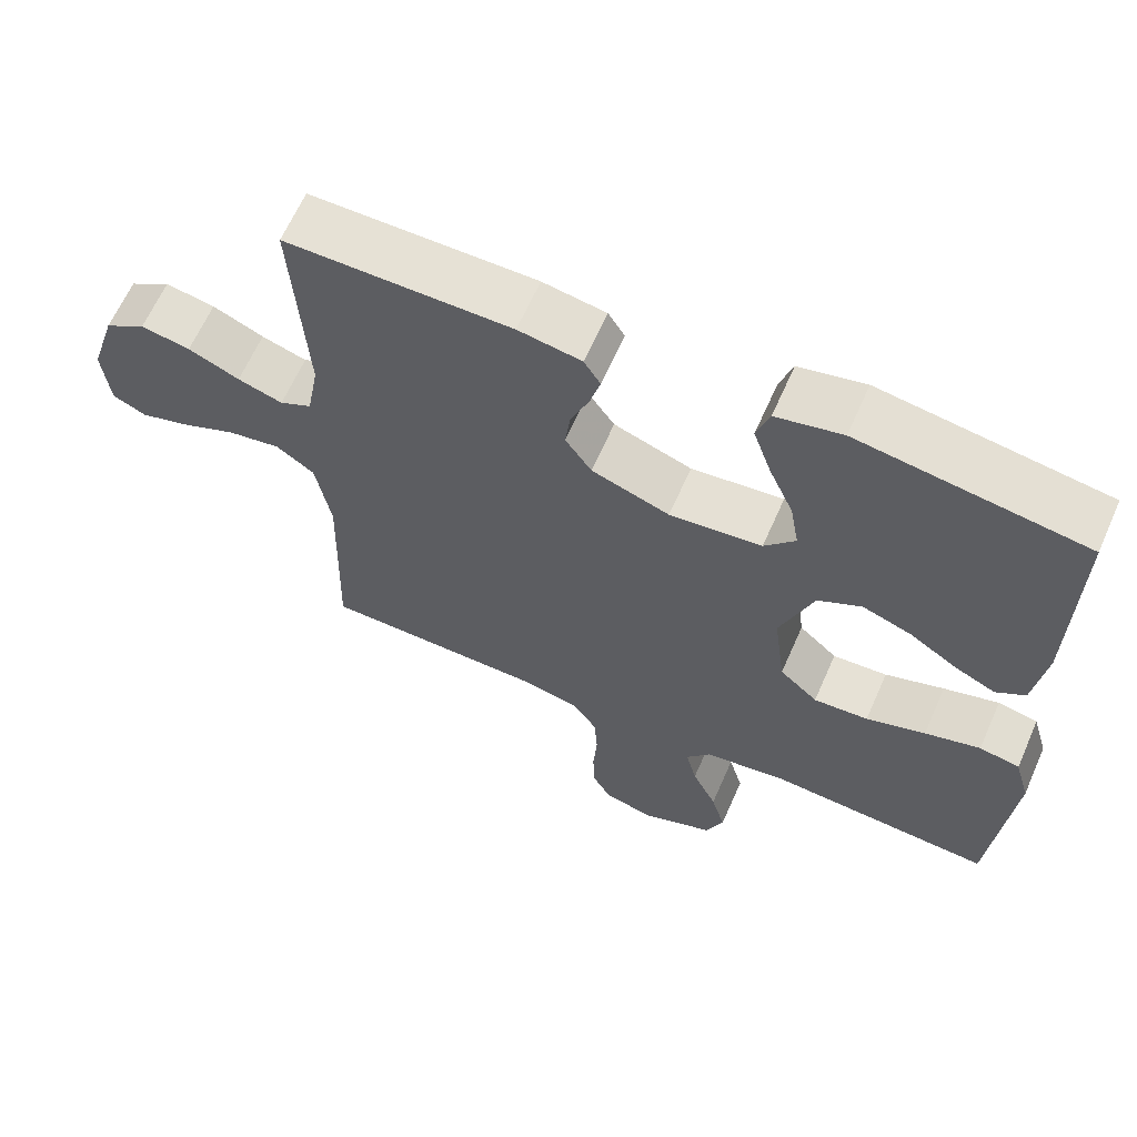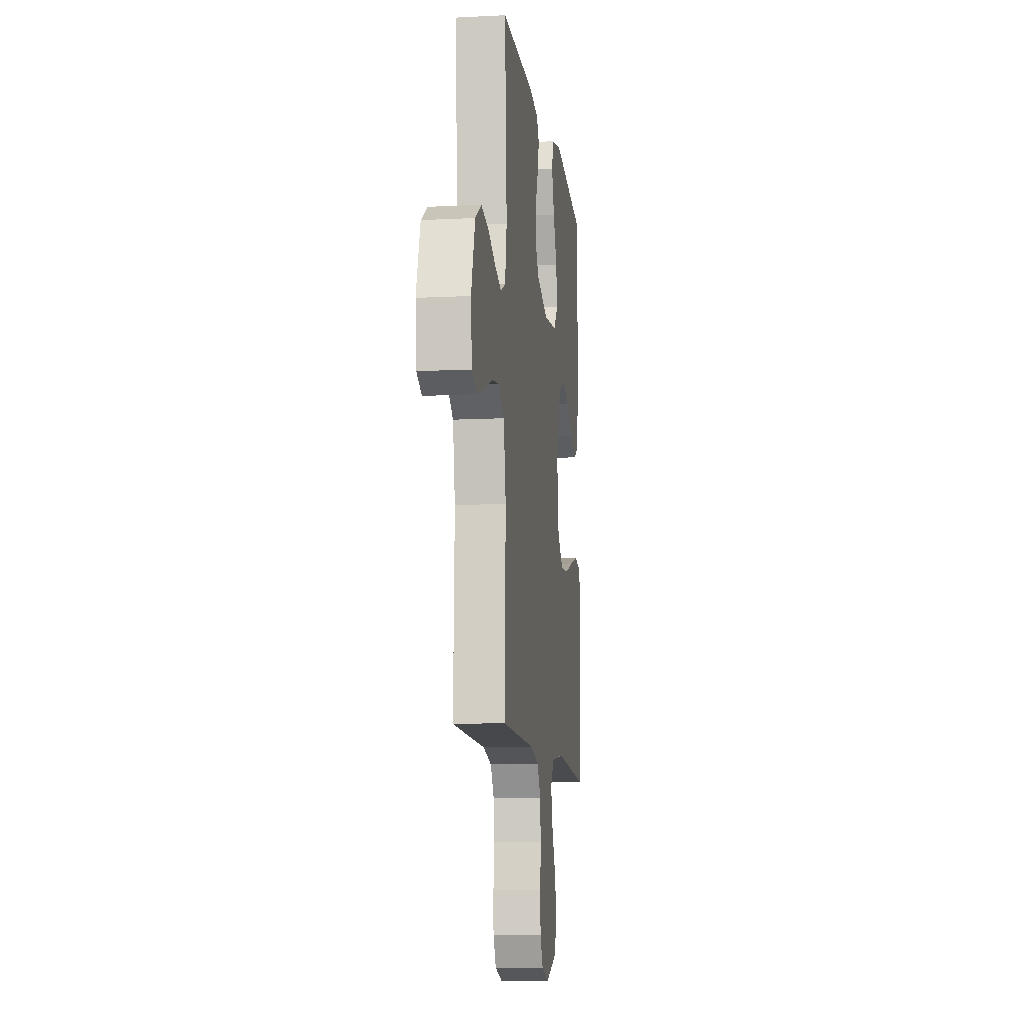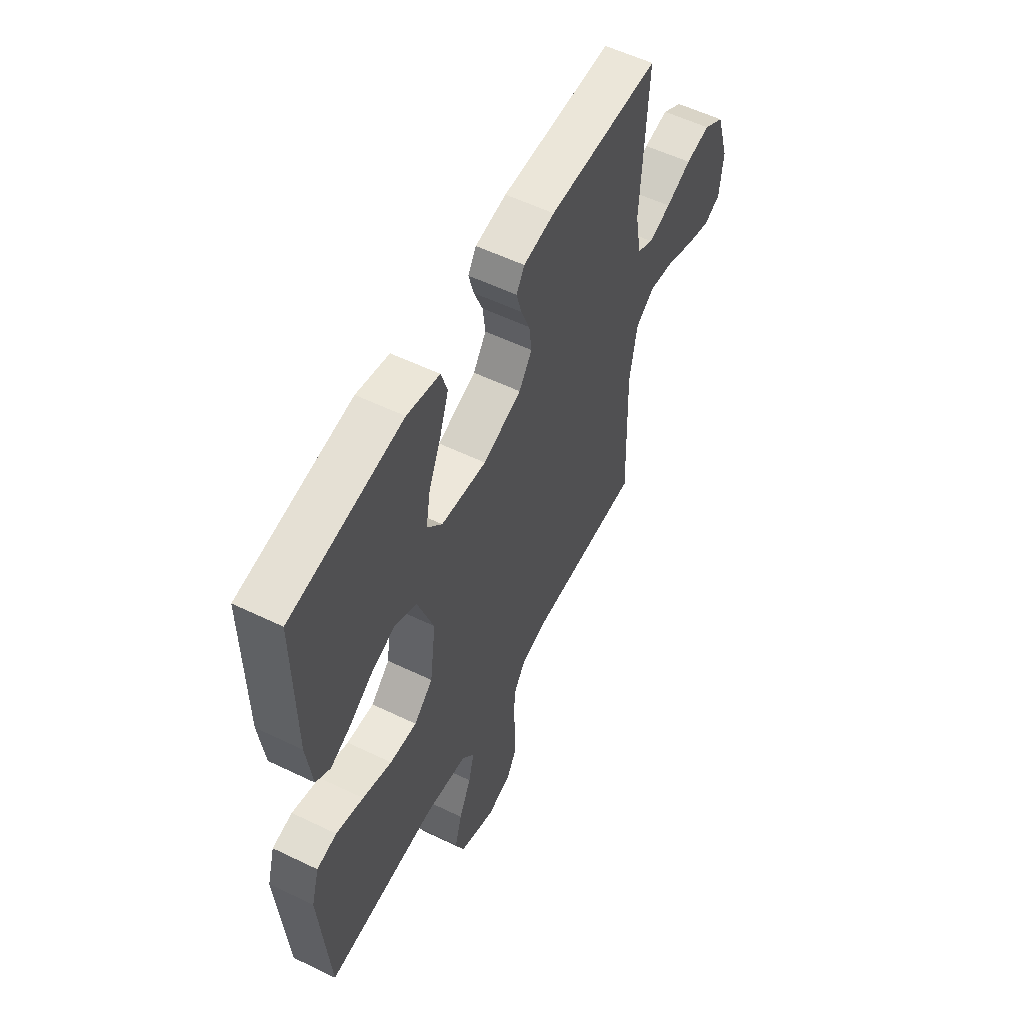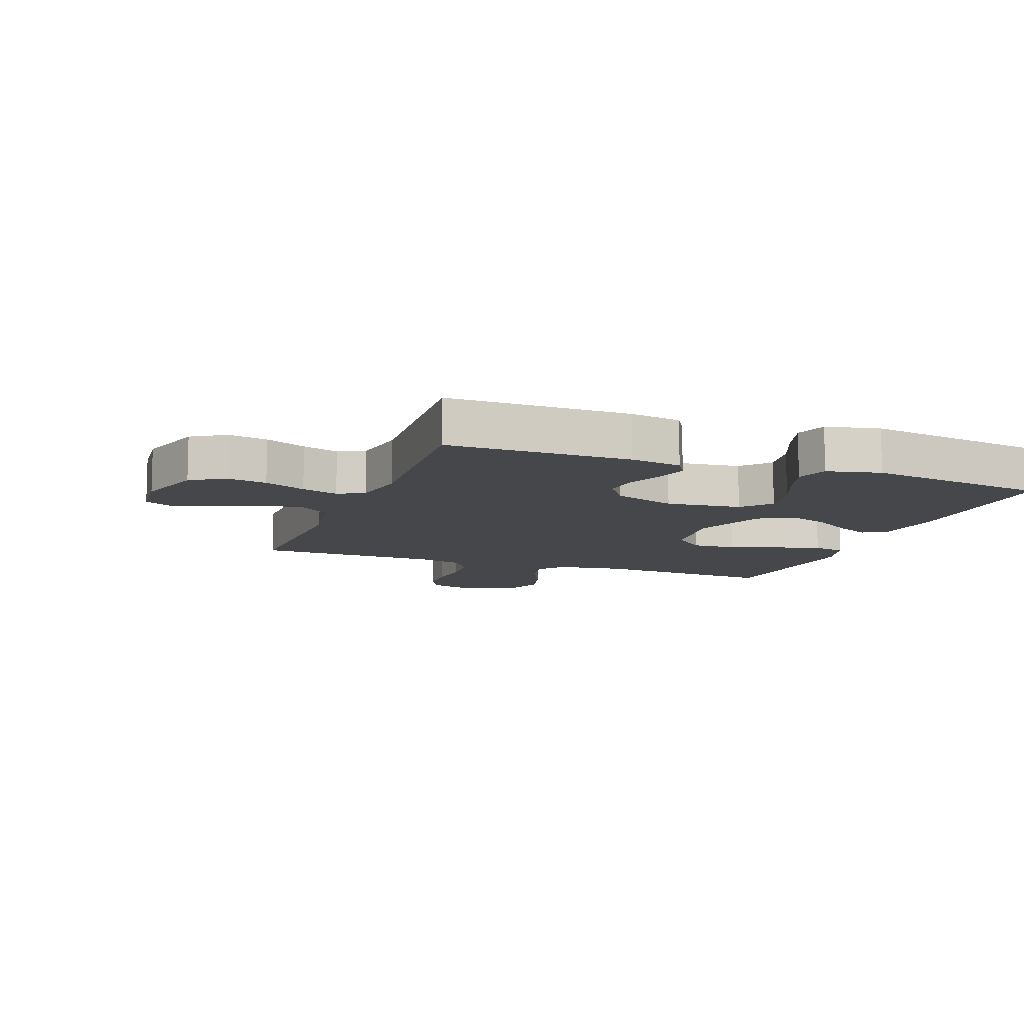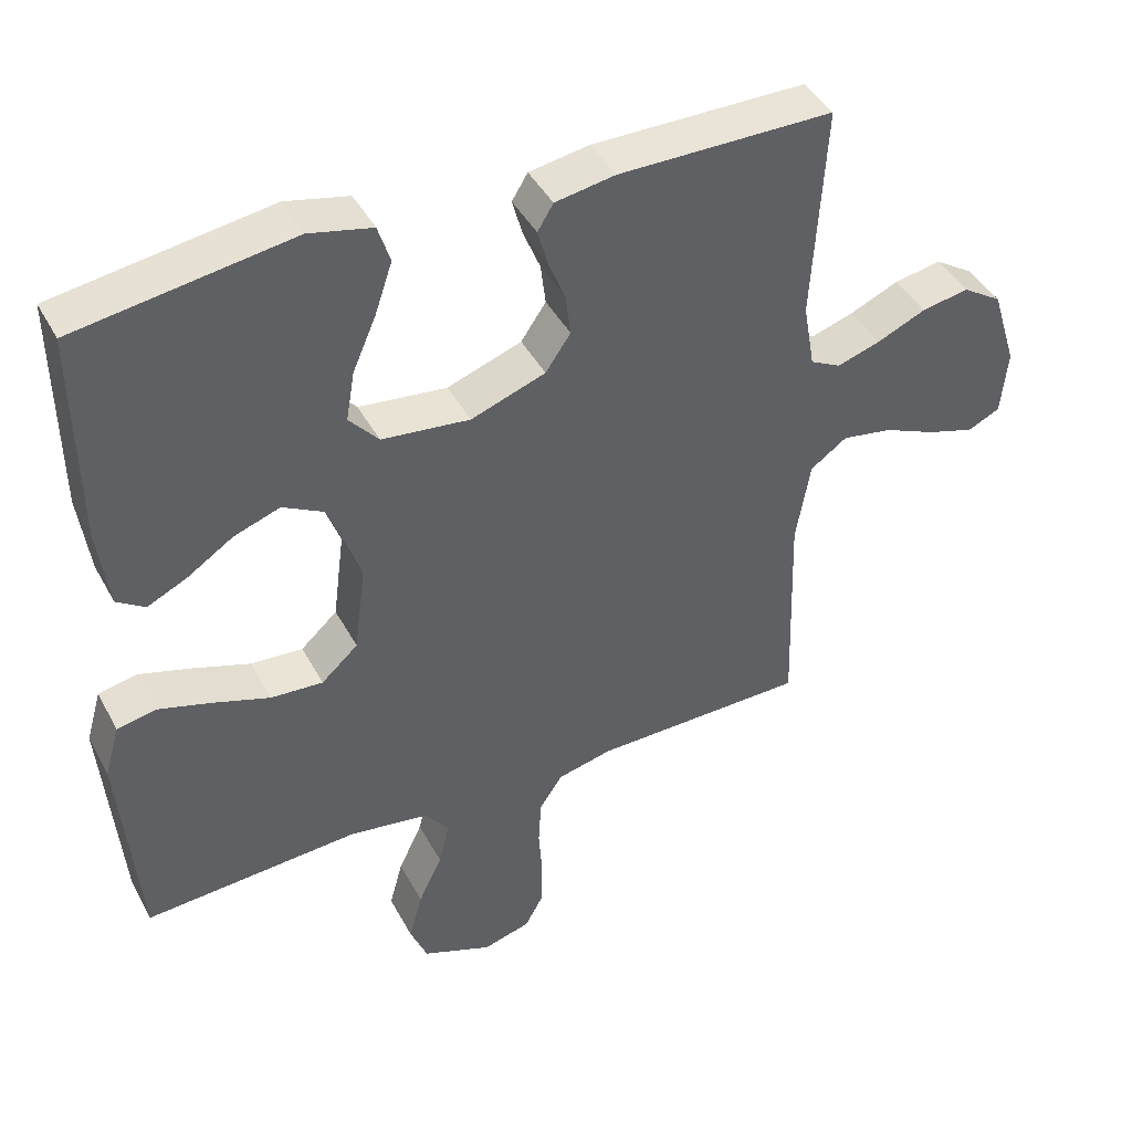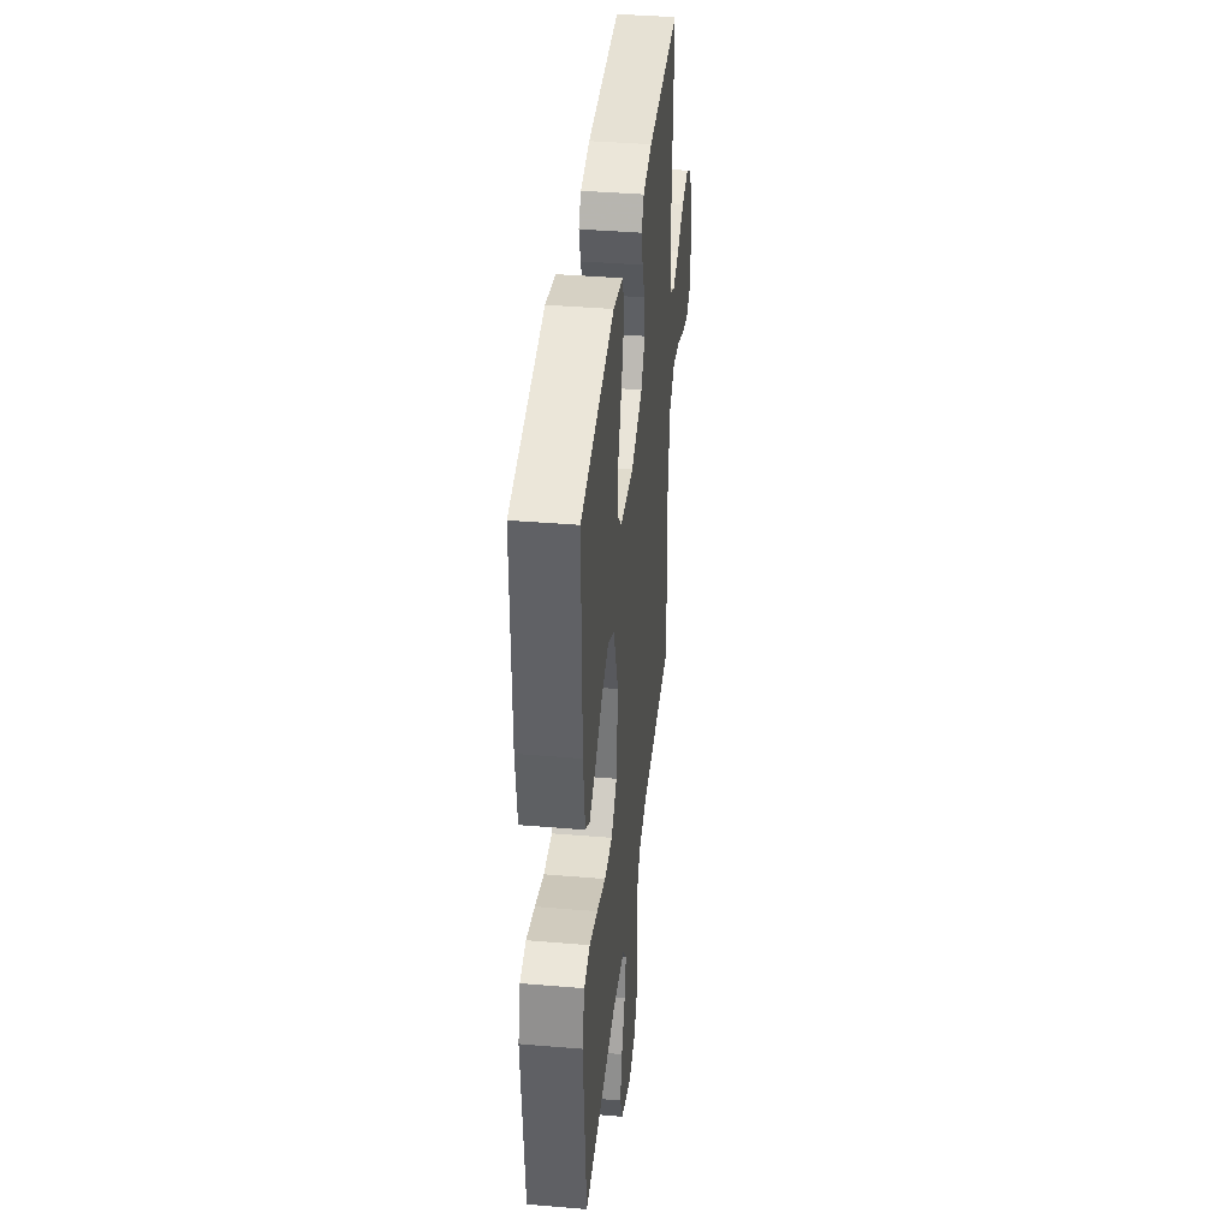
<metadata>
{"format":"obj","ext":"obj","renderer":"f3d","projection":"perspective","resolution":1024,"background":"white","views":[{"elev":64.1,"azim":23.8,"up":"+Z"},{"elev":-10.7,"azim":-82.7,"up":"+Z"},{"elev":56.0,"azim":116.9,"up":"+Z"},{"elev":-10.4,"azim":-20.5,"up":"+Y"},{"elev":43.0,"azim":153.4,"up":"+Z"},{"elev":39.5,"azim":96.0,"up":"+Z"}]}
</metadata>
<code>
v 0.5 0.07 0.5
v 0.497 0.07 0.2
v 0.482 0.07 0.087
v 0.443 0.07 0.061
v 0.388 0.07 0.087
v 0.324 0.07 0.129
v 0.259 0.07 0.152
v 0.201 0.07 0.121
v 0.157 0.07 0
v 0.173 0.07 -0.124
v 0.224 0.07 -0.17
v 0.297 0.07 -0.165
v 0.376 0.07 -0.138
v 0.45 0.07 -0.116
v 0.504 0.07 -0.127
v 0.525 0.07 -0.2
v 0.5 0.07 -0.5
v 0.2 0.07 -0.481
v 0.088 0.07 -0.498
v 0.055 0.07 -0.541
v 0.07 0.07 -0.602
v 0.103 0.07 -0.672
v 0.122 0.07 -0.74
v 0.098 0.07 -0.799
v 0 0.07 -0.838
v -0.066 0.07 -0.819
v -0.092 0.07 -0.772
v -0.093 0.07 -0.706
v -0.088 0.07 -0.635
v -0.092 0.07 -0.57
v -0.124 0.07 -0.522
v -0.2 0.07 -0.504
v -0.5 0.07 -0.5
v -0.491 0.07 -0.2
v -0.511 0.07 -0.085
v -0.562 0.07 -0.049
v -0.632 0.07 -0.061
v -0.706 0.07 -0.093
v -0.771 0.07 -0.113
v -0.816 0.07 -0.092
v -0.825 0.07 0
v -0.79 0.07 0.112
v -0.735 0.07 0.147
v -0.669 0.07 0.135
v -0.601 0.07 0.105
v -0.541 0.07 0.086
v -0.498 0.07 0.108
v -0.482 0.07 0.2
v -0.5 0.07 0.5
v -0.2 0.07 0.501
v -0.116 0.07 0.487
v -0.094 0.07 0.451
v -0.108 0.07 0.4
v -0.132 0.07 0.341
v -0.139 0.07 0.283
v -0.104 0.07 0.232
v 0 0.07 0.195
v 0.123 0.07 0.209
v 0.164 0.07 0.256
v 0.152 0.07 0.325
v 0.119 0.07 0.401
v 0.095 0.07 0.472
v 0.112 0.07 0.525
v 0.2 0.07 0.545
v 0.5 0 0.5
v 0.497 0 0.2
v 0.482 0 0.087
v 0.443 0 0.061
v 0.388 0 0.087
v 0.324 0 0.129
v 0.259 0 0.152
v 0.201 0 0.121
v 0.157 0 0
v 0.173 0 -0.124
v 0.224 0 -0.17
v 0.297 0 -0.165
v 0.376 0 -0.138
v 0.45 0 -0.116
v 0.504 0 -0.127
v 0.525 0 -0.2
v 0.5 0 -0.5
v 0.2 0 -0.481
v 0.088 0 -0.498
v 0.055 0 -0.541
v 0.07 0 -0.602
v 0.103 0 -0.672
v 0.122 0 -0.74
v 0.098 0 -0.799
v 0 0 -0.838
v -0.066 0 -0.819
v -0.092 0 -0.772
v -0.093 0 -0.706
v -0.088 0 -0.635
v -0.092 0 -0.57
v -0.124 0 -0.522
v -0.2 0 -0.504
v -0.5 0 -0.5
v -0.491 0 -0.2
v -0.511 0 -0.085
v -0.562 0 -0.049
v -0.632 0 -0.061
v -0.706 0 -0.093
v -0.771 0 -0.113
v -0.816 0 -0.092
v -0.825 0 0
v -0.79 0 0.112
v -0.735 0 0.147
v -0.669 0 0.135
v -0.601 0 0.105
v -0.541 0 0.086
v -0.498 0 0.108
v -0.482 0 0.2
v -0.5 0 0.5
v -0.2 0 0.501
v -0.116 0 0.487
v -0.094 0 0.451
v -0.108 0 0.4
v -0.132 0 0.341
v -0.139 0 0.283
v -0.104 0 0.232
v 0 0 0.195
v 0.123 0 0.209
v 0.164 0 0.256
v 0.152 0 0.325
v 0.119 0 0.401
v 0.095 0 0.472
v 0.112 0 0.525
v 0.2 0 0.545
f 4 5 6
f 3 4 6
f 2 3 6
f 1 2 6
f 64 1 6
f 63 64 6
f 62 63 6
f 61 62 6
f 60 61 6
f 59 60 6 7
f 58 59 7 8
f 57 58 8 9
f 56 57 9 10
f 52 53 54
f 51 52 54
f 50 51 54
f 49 50 54
f 48 49 54
f 47 48 54 55
f 46 47 55 56
f 43 44 45
f 42 43 45
f 41 42 45
f 40 41 45
f 39 40 45
f 38 39 45
f 37 38 45
f 36 37 45 46
f 46 56 10
f 36 46 10
f 35 36 10
f 32 33 34
f 35 10 11
f 34 35 11
f 32 34 11
f 31 32 11
f 27 28 29
f 26 27 29
f 25 26 29
f 24 25 29
f 23 24 29
f 22 23 29
f 21 22 29
f 20 21 29 30
f 31 11 12
f 30 31 12
f 20 30 12
f 19 20 12
f 16 17 18
f 16 18 19
f 15 16 19
f 14 15 19
f 13 14 19
f 12 13 19
f 70 69 68
f 70 68 67
f 70 67 66
f 70 66 65
f 70 65 128
f 70 128 127
f 70 127 126
f 70 126 125
f 70 125 124
f 71 70 124 123
f 72 71 123 122
f 73 72 122 121
f 74 73 121 120
f 118 117 116
f 118 116 115
f 118 115 114
f 118 114 113
f 118 113 112
f 119 118 112 111
f 120 119 111 110
f 109 108 107
f 109 107 106
f 109 106 105
f 109 105 104
f 109 104 103
f 109 103 102
f 109 102 101
f 110 109 101 100
f 74 120 110
f 74 110 100
f 74 100 99
f 98 97 96
f 75 74 99
f 75 99 98
f 75 98 96
f 75 96 95
f 93 92 91
f 93 91 90
f 93 90 89
f 93 89 88
f 93 88 87
f 93 87 86
f 93 86 85
f 94 93 85 84
f 76 75 95
f 76 95 94
f 76 94 84
f 76 84 83
f 82 81 80
f 83 82 80
f 83 80 79
f 83 79 78
f 83 78 77
f 83 77 76
f 1 65 66 2
f 2 66 67 3
f 3 67 68 4
f 4 68 69 5
f 5 69 70 6
f 6 70 71 7
f 7 71 72 8
f 8 72 73 9
f 9 73 74 10
f 10 74 75 11
f 11 75 76 12
f 12 76 77 13
f 13 77 78 14
f 14 78 79 15
f 15 79 80 16
f 16 80 81 17
f 17 81 82 18
f 18 82 83 19
f 19 83 84 20
f 20 84 85 21
f 21 85 86 22
f 22 86 87 23
f 23 87 88 24
f 24 88 89 25
f 25 89 90 26
f 26 90 91 27
f 27 91 92 28
f 28 92 93 29
f 29 93 94 30
f 30 94 95 31
f 31 95 96 32
f 32 96 97 33
f 33 97 98 34
f 34 98 99 35
f 35 99 100 36
f 36 100 101 37
f 37 101 102 38
f 38 102 103 39
f 39 103 104 40
f 40 104 105 41
f 41 105 106 42
f 42 106 107 43
f 43 107 108 44
f 44 108 109 45
f 45 109 110 46
f 46 110 111 47
f 47 111 112 48
f 48 112 113 49
f 49 113 114 50
f 50 114 115 51
f 51 115 116 52
f 52 116 117 53
f 53 117 118 54
f 54 118 119 55
f 55 119 120 56
f 56 120 121 57
f 57 121 122 58
f 58 122 123 59
f 59 123 124 60
f 60 124 125 61
f 61 125 126 62
f 62 126 127 63
f 63 127 128 64
f 64 128 65 1

</code>
